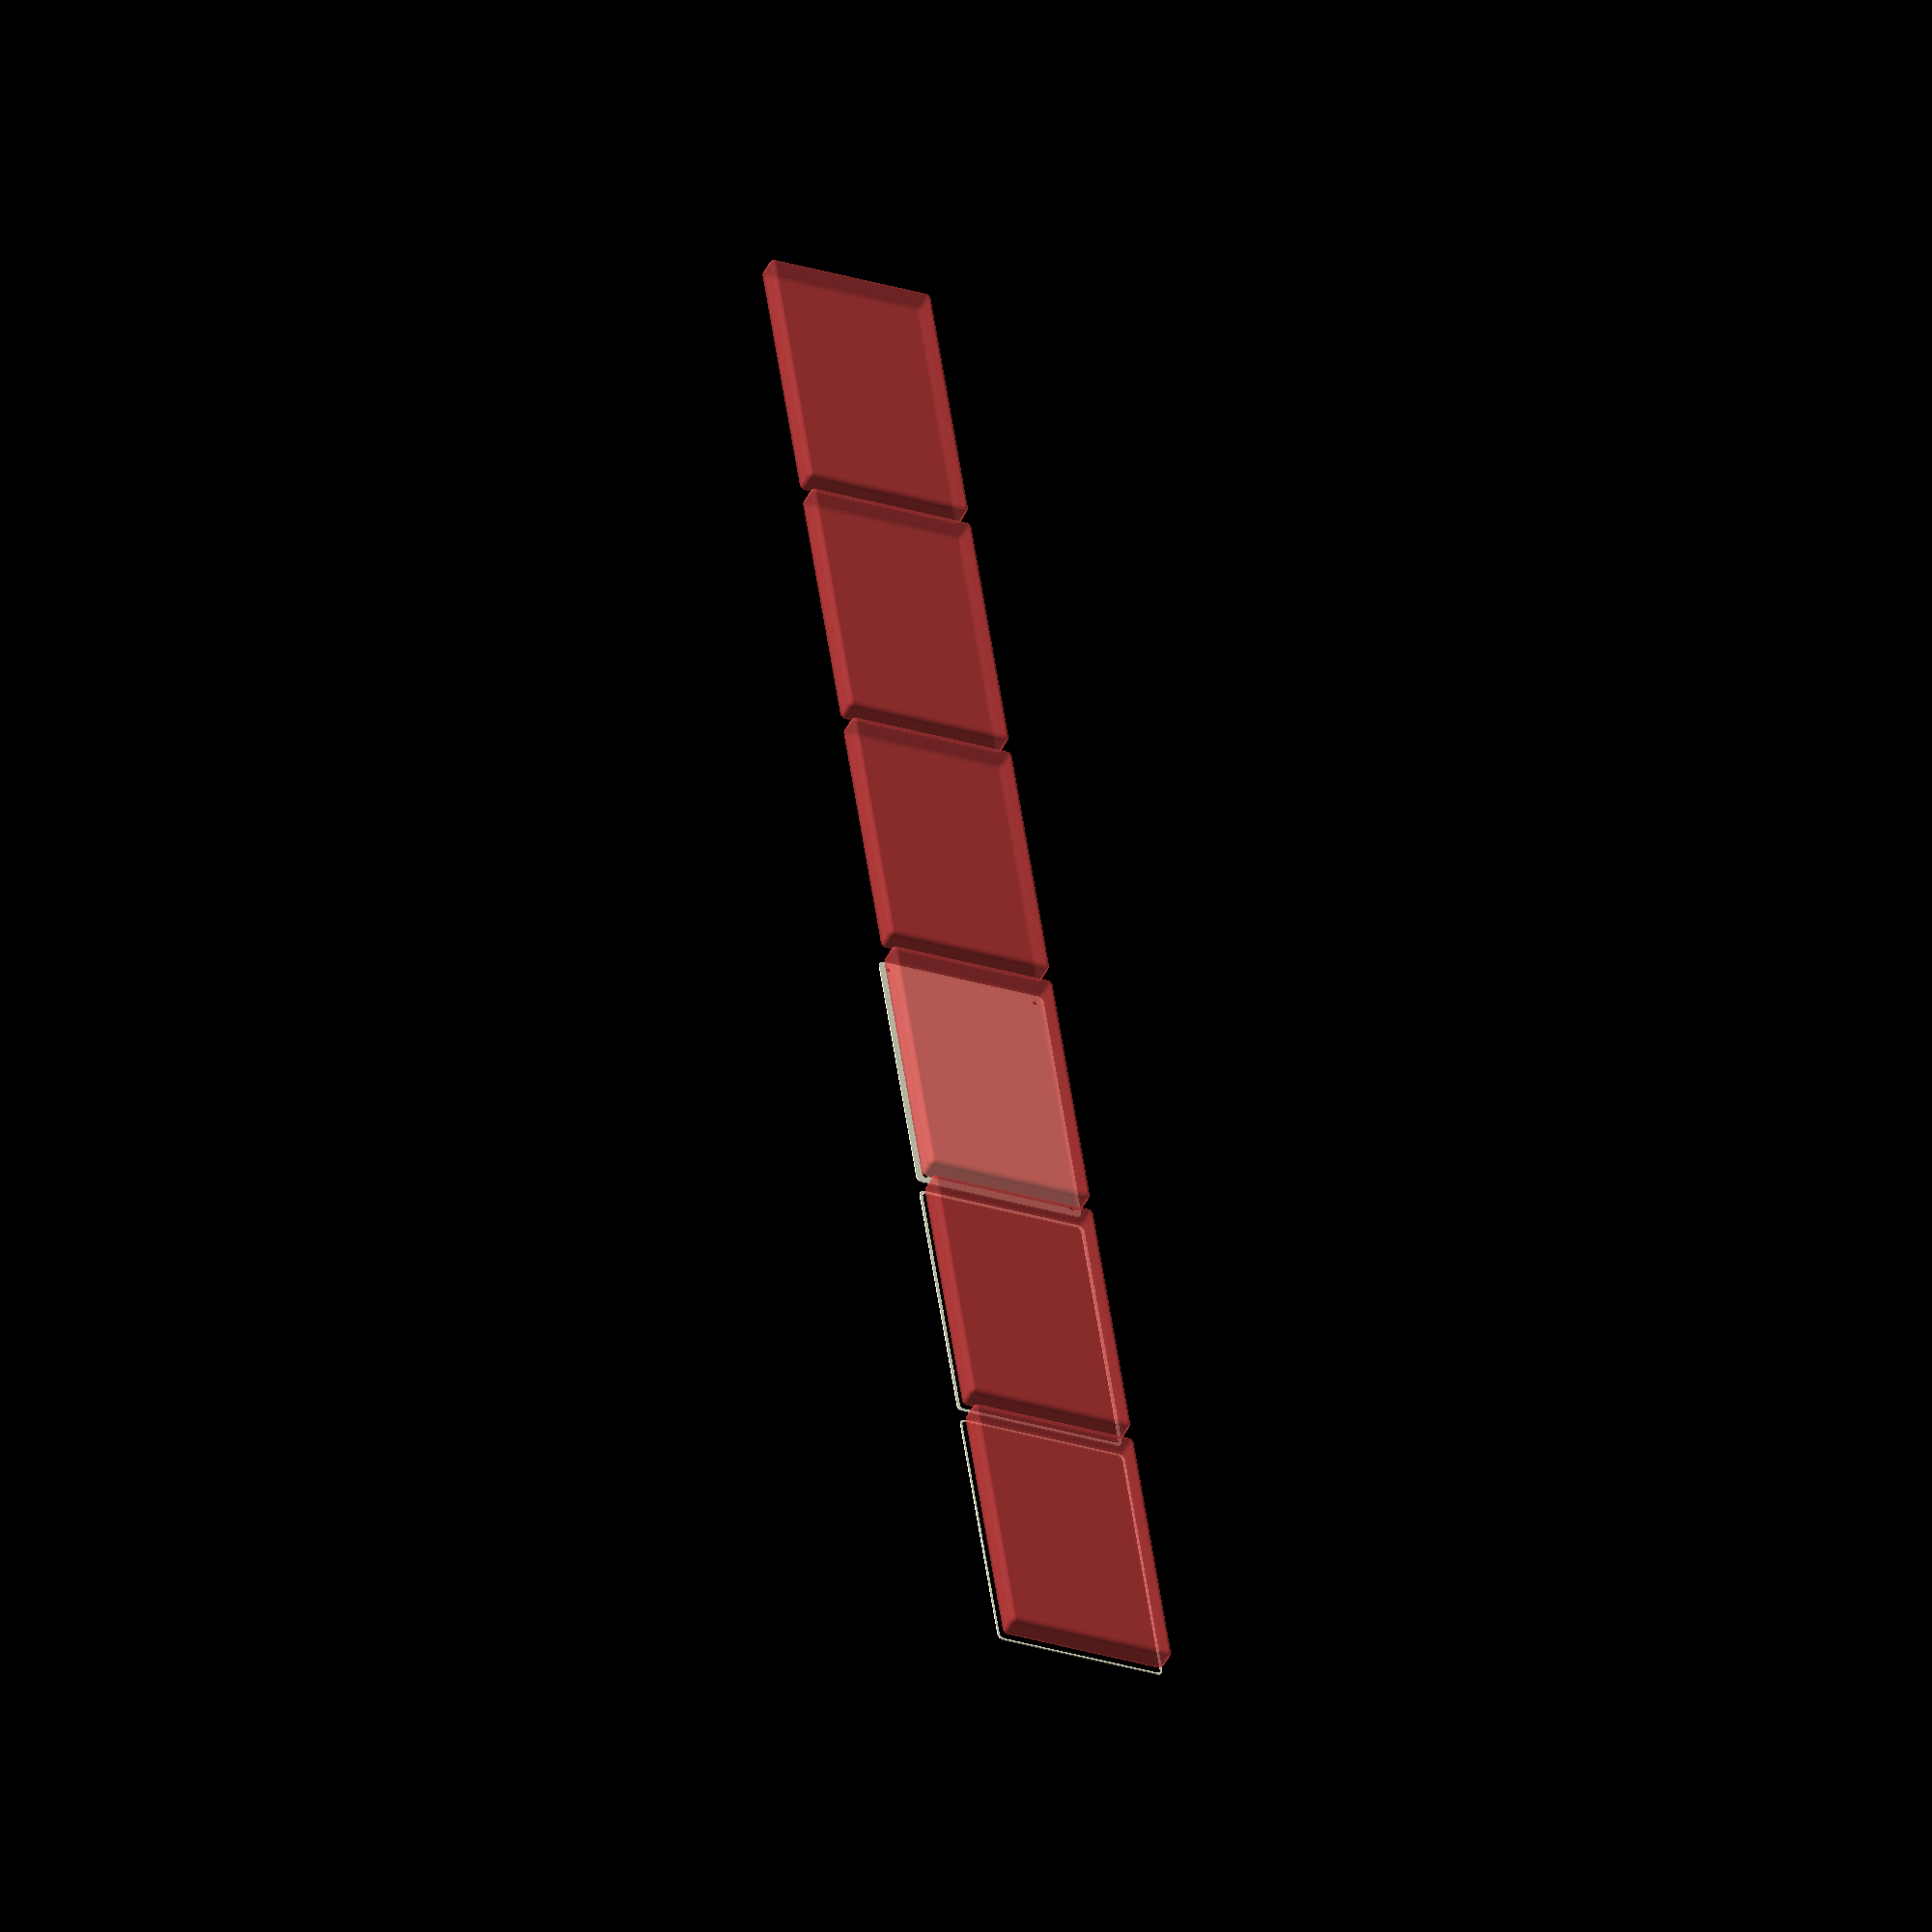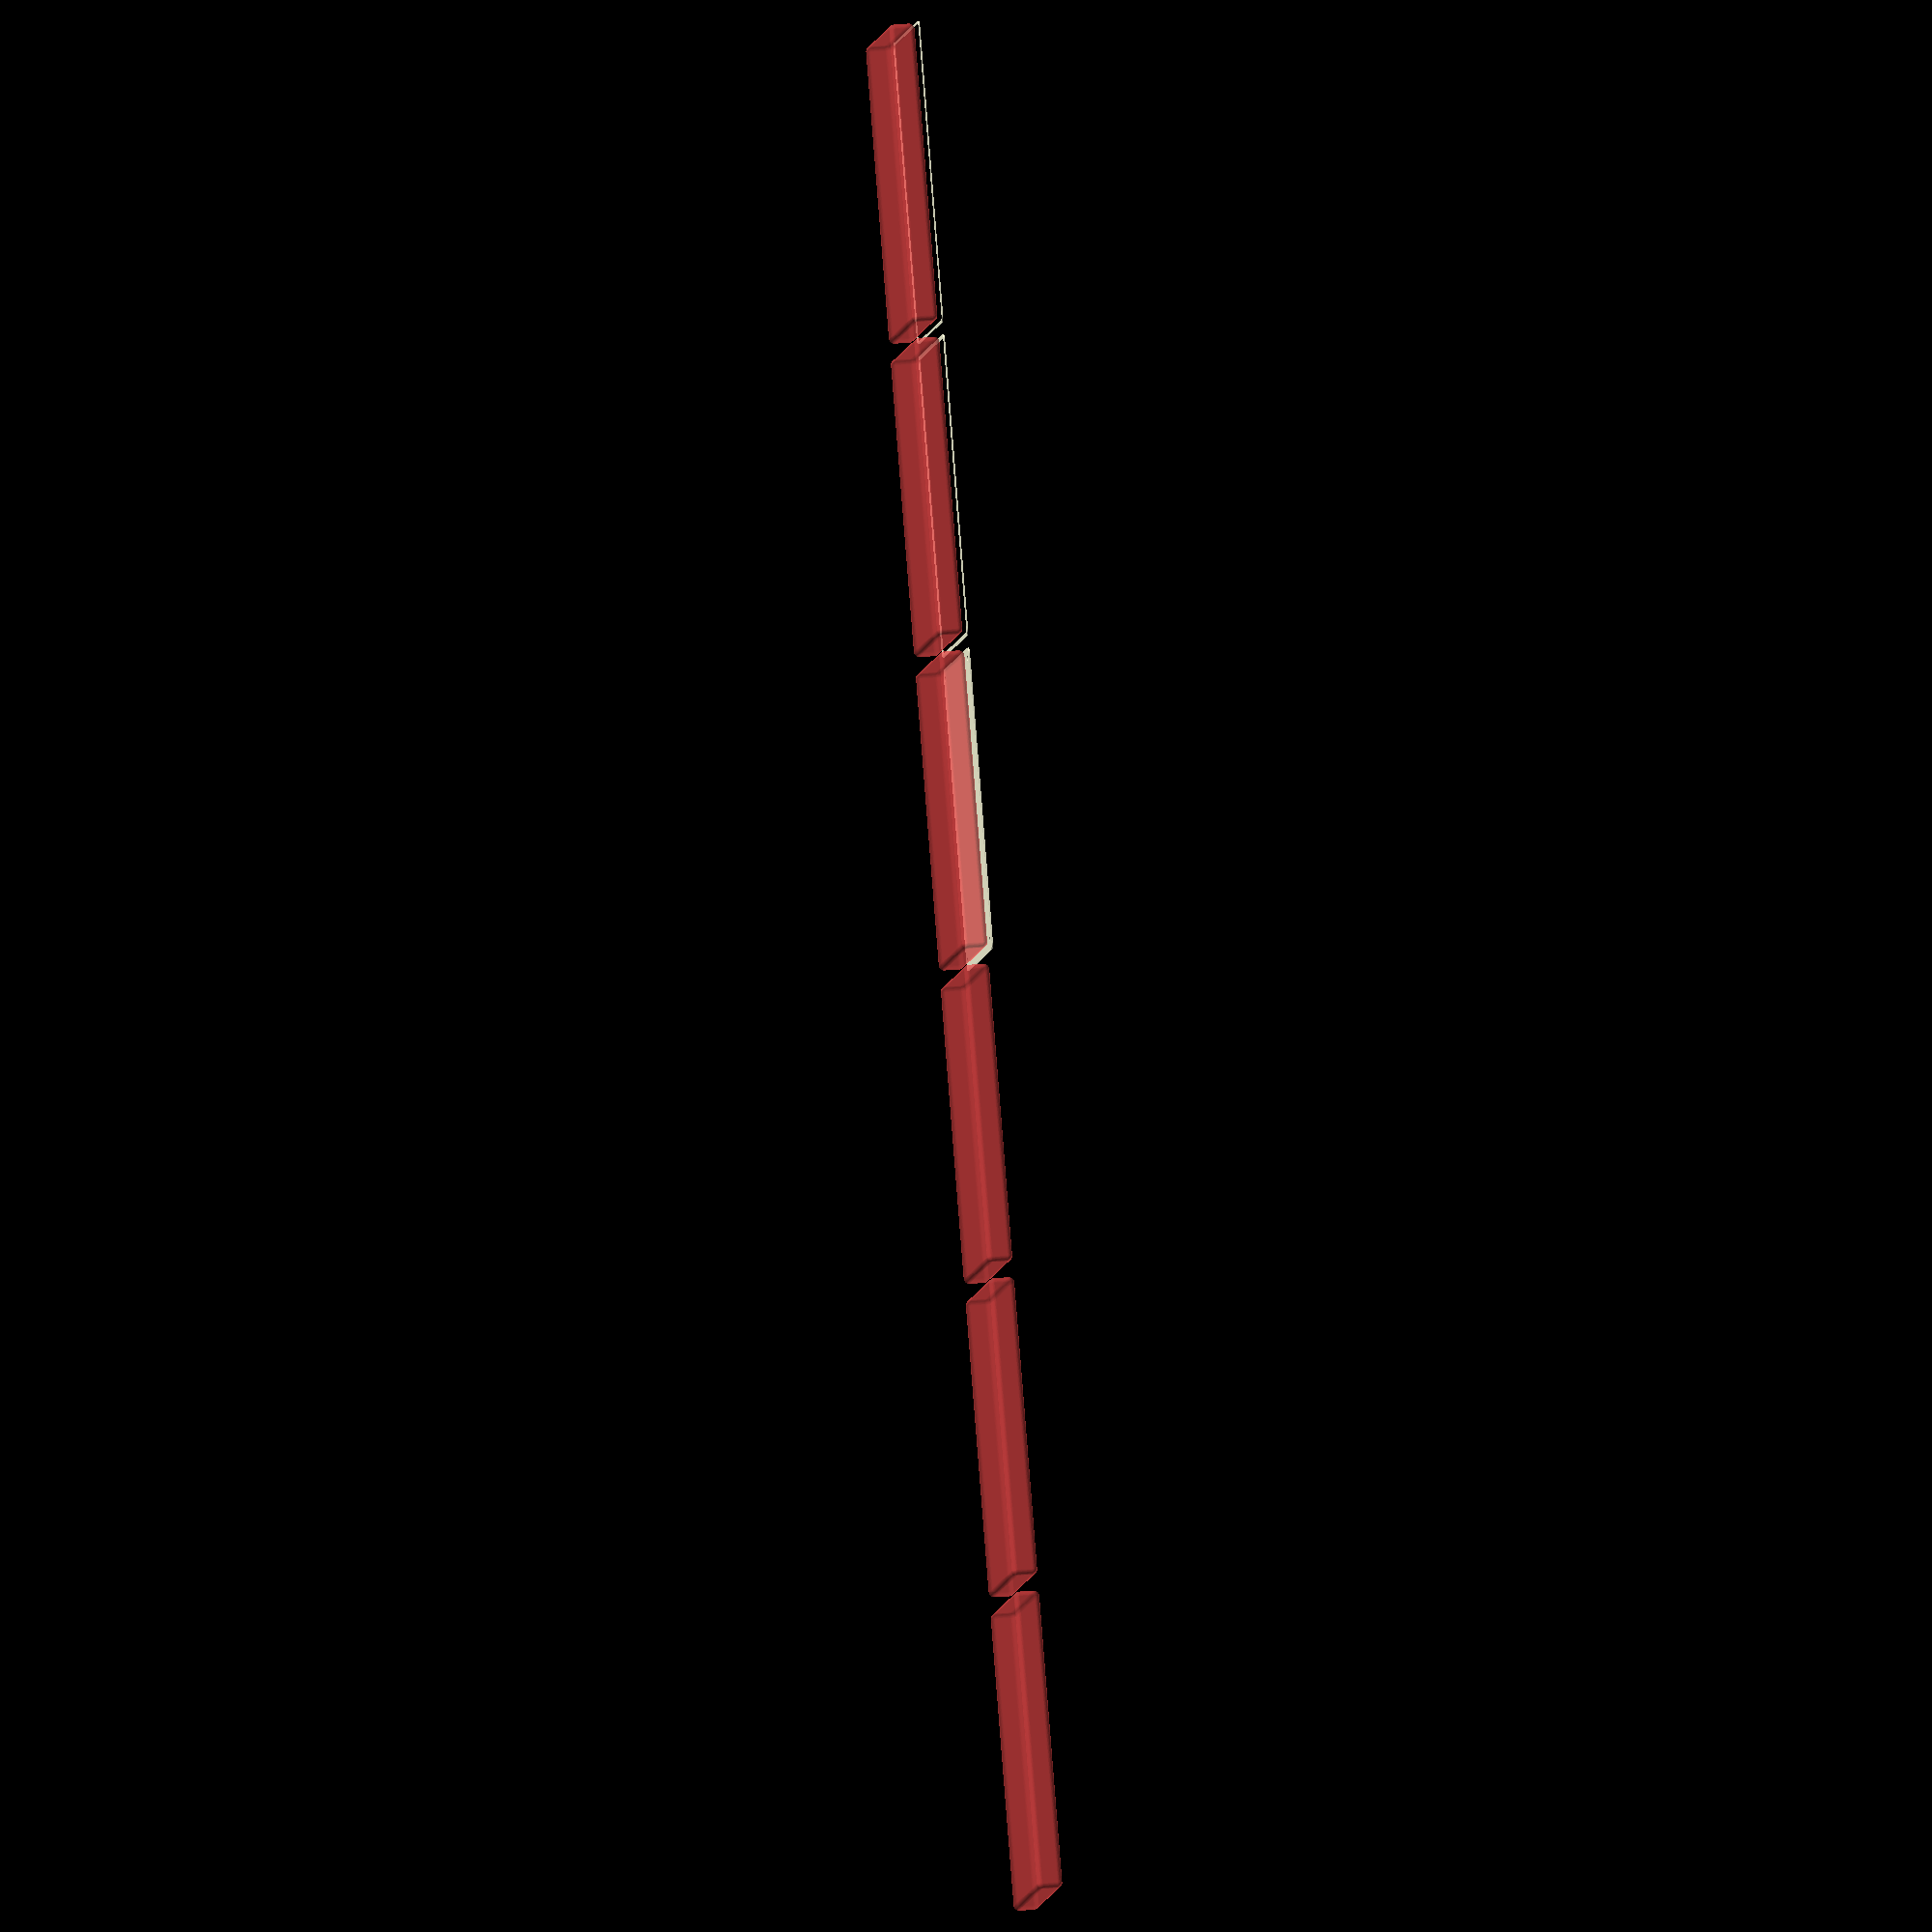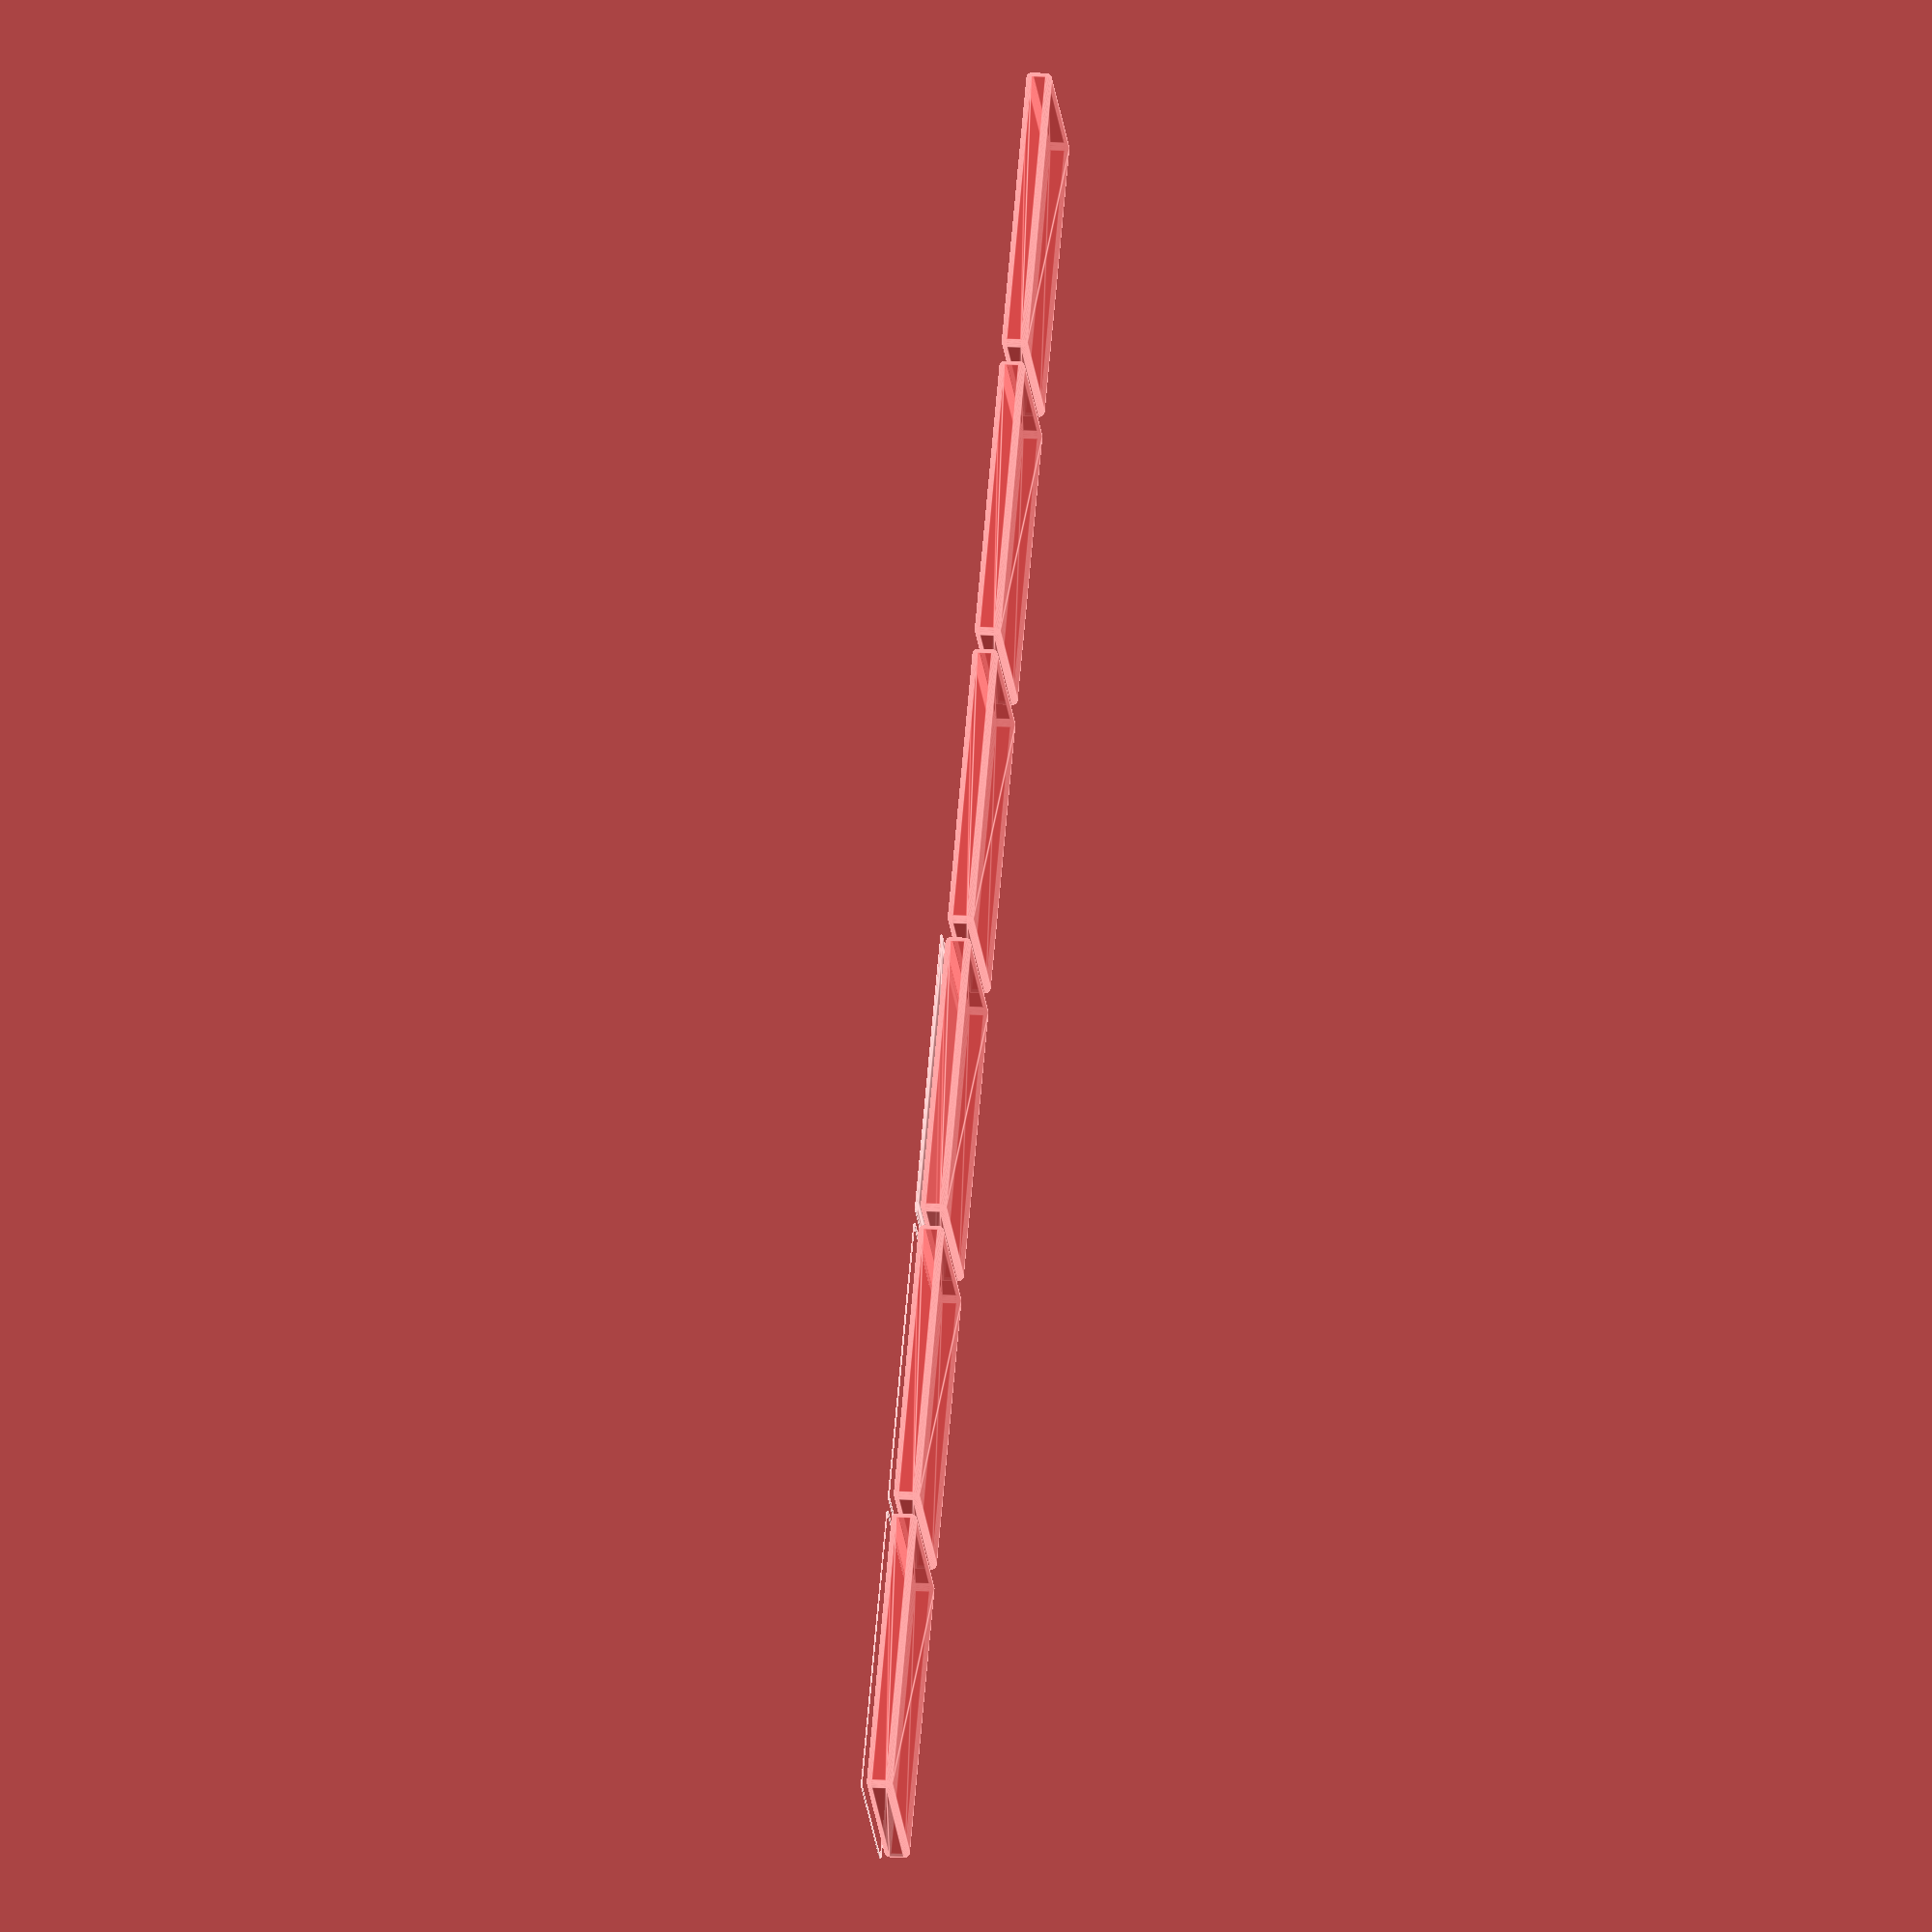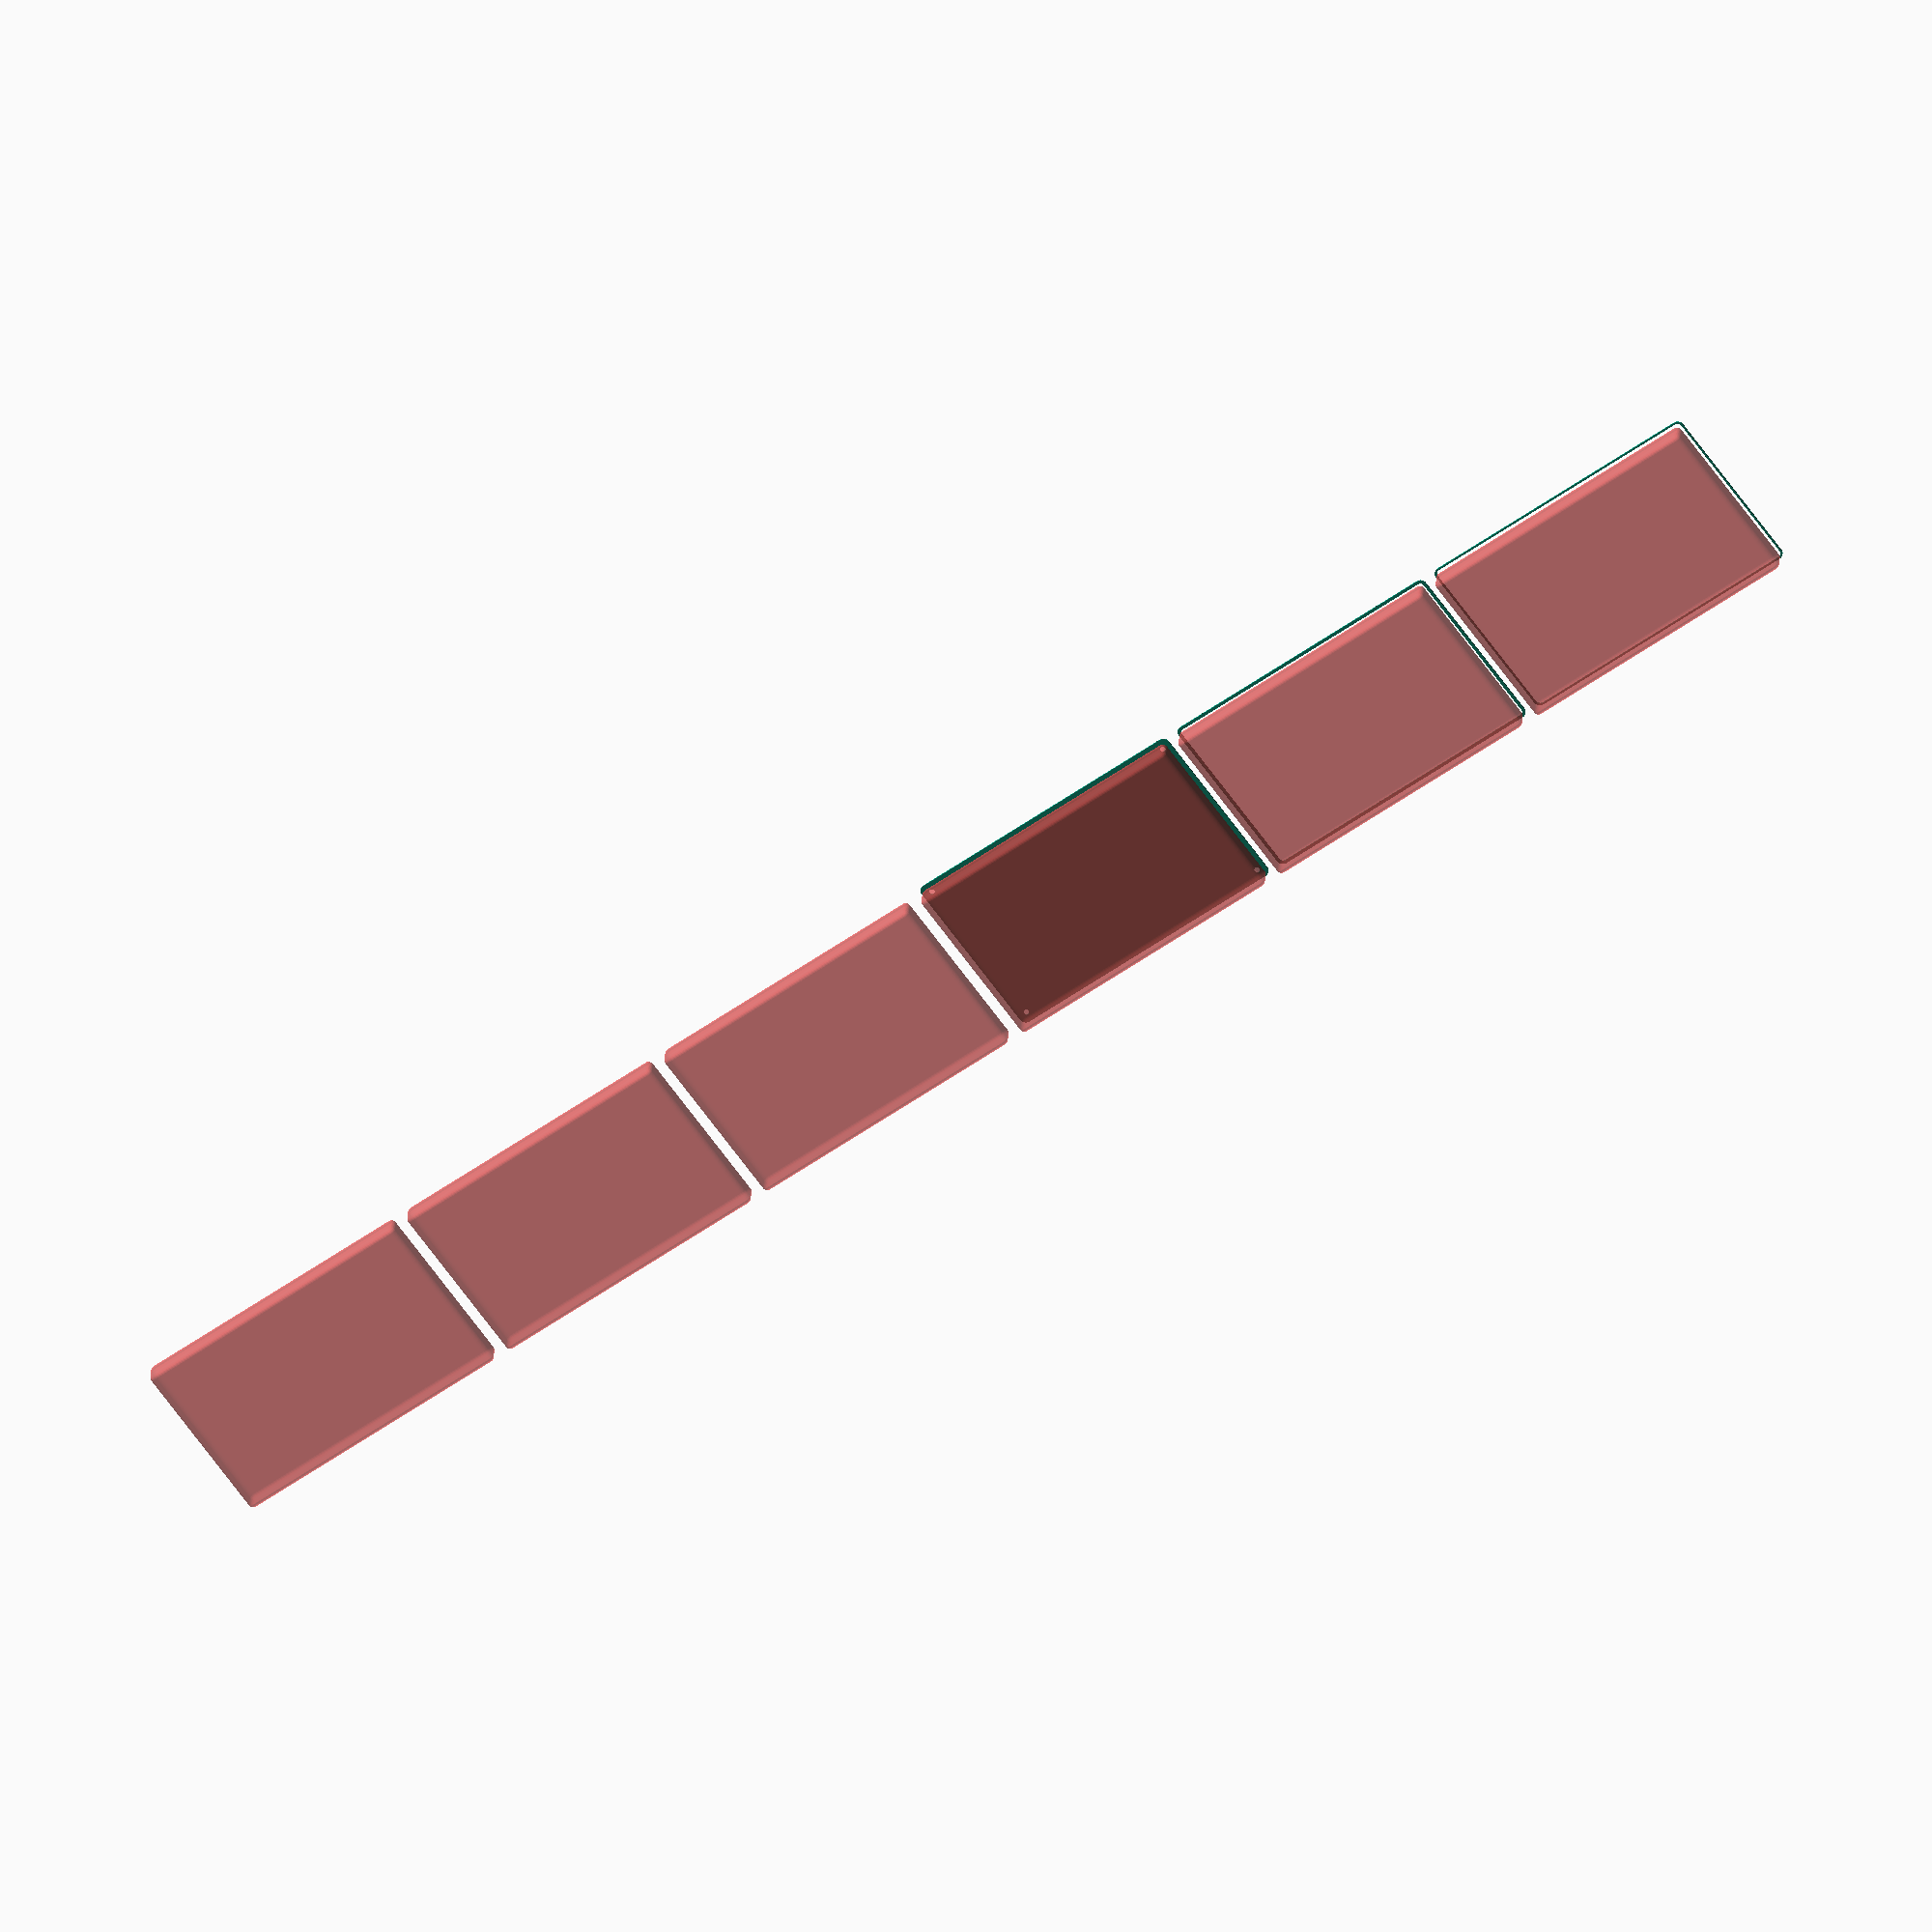
<openscad>
$fn = 50;


union() {
	translate(v = [0, 0, 0]) {
		projection() {
			intersection() {
				translate(v = [-500, -500, -7.5000000000]) {
					cube(size = [1000, 1000, 0.1000000000]);
				}
				difference() {
					union() {
						hull() {
							translate(v = [-62.5000000000, 107.5000000000, 0]) {
								cylinder(h = 18, r = 5);
							}
							translate(v = [62.5000000000, 107.5000000000, 0]) {
								cylinder(h = 18, r = 5);
							}
							translate(v = [-62.5000000000, -107.5000000000, 0]) {
								cylinder(h = 18, r = 5);
							}
							translate(v = [62.5000000000, -107.5000000000, 0]) {
								cylinder(h = 18, r = 5);
							}
						}
					}
					union() {
						translate(v = [-60.0000000000, -105.0000000000, 2]) {
							rotate(a = [0, 0, 0]) {
								difference() {
									union() {
										translate(v = [0, 0, -1.7000000000]) {
											cylinder(h = 1.7000000000, r1 = 1.5000000000, r2 = 2.4000000000);
										}
										cylinder(h = 250, r = 2.4000000000);
										translate(v = [0, 0, -6.0000000000]) {
											cylinder(h = 6, r = 1.5000000000);
										}
										translate(v = [0, 0, -6.0000000000]) {
											cylinder(h = 6, r = 1.8000000000);
										}
										translate(v = [0, 0, -6.0000000000]) {
											cylinder(h = 6, r = 1.5000000000);
										}
									}
									union();
								}
							}
						}
						translate(v = [60.0000000000, -105.0000000000, 2]) {
							rotate(a = [0, 0, 0]) {
								difference() {
									union() {
										translate(v = [0, 0, -1.7000000000]) {
											cylinder(h = 1.7000000000, r1 = 1.5000000000, r2 = 2.4000000000);
										}
										cylinder(h = 250, r = 2.4000000000);
										translate(v = [0, 0, -6.0000000000]) {
											cylinder(h = 6, r = 1.5000000000);
										}
										translate(v = [0, 0, -6.0000000000]) {
											cylinder(h = 6, r = 1.8000000000);
										}
										translate(v = [0, 0, -6.0000000000]) {
											cylinder(h = 6, r = 1.5000000000);
										}
									}
									union();
								}
							}
						}
						translate(v = [-60.0000000000, 105.0000000000, 2]) {
							rotate(a = [0, 0, 0]) {
								difference() {
									union() {
										translate(v = [0, 0, -1.7000000000]) {
											cylinder(h = 1.7000000000, r1 = 1.5000000000, r2 = 2.4000000000);
										}
										cylinder(h = 250, r = 2.4000000000);
										translate(v = [0, 0, -6.0000000000]) {
											cylinder(h = 6, r = 1.5000000000);
										}
										translate(v = [0, 0, -6.0000000000]) {
											cylinder(h = 6, r = 1.8000000000);
										}
										translate(v = [0, 0, -6.0000000000]) {
											cylinder(h = 6, r = 1.5000000000);
										}
									}
									union();
								}
							}
						}
						translate(v = [60.0000000000, 105.0000000000, 2]) {
							rotate(a = [0, 0, 0]) {
								difference() {
									union() {
										translate(v = [0, 0, -1.7000000000]) {
											cylinder(h = 1.7000000000, r1 = 1.5000000000, r2 = 2.4000000000);
										}
										cylinder(h = 250, r = 2.4000000000);
										translate(v = [0, 0, -6.0000000000]) {
											cylinder(h = 6, r = 1.5000000000);
										}
										translate(v = [0, 0, -6.0000000000]) {
											cylinder(h = 6, r = 1.8000000000);
										}
										translate(v = [0, 0, -6.0000000000]) {
											cylinder(h = 6, r = 1.5000000000);
										}
									}
									union();
								}
							}
						}
						translate(v = [0, 0, 3]) {
							#hull() {
								union() {
									translate(v = [-62.0000000000, 107.0000000000, 4]) {
										cylinder(h = 11, r = 4);
									}
									translate(v = [-62.0000000000, 107.0000000000, 4]) {
										sphere(r = 4);
									}
									translate(v = [-62.0000000000, 107.0000000000, 15]) {
										sphere(r = 4);
									}
								}
								union() {
									translate(v = [62.0000000000, 107.0000000000, 4]) {
										cylinder(h = 11, r = 4);
									}
									translate(v = [62.0000000000, 107.0000000000, 4]) {
										sphere(r = 4);
									}
									translate(v = [62.0000000000, 107.0000000000, 15]) {
										sphere(r = 4);
									}
								}
								union() {
									translate(v = [-62.0000000000, -107.0000000000, 4]) {
										cylinder(h = 11, r = 4);
									}
									translate(v = [-62.0000000000, -107.0000000000, 4]) {
										sphere(r = 4);
									}
									translate(v = [-62.0000000000, -107.0000000000, 15]) {
										sphere(r = 4);
									}
								}
								union() {
									translate(v = [62.0000000000, -107.0000000000, 4]) {
										cylinder(h = 11, r = 4);
									}
									translate(v = [62.0000000000, -107.0000000000, 4]) {
										sphere(r = 4);
									}
									translate(v = [62.0000000000, -107.0000000000, 15]) {
										sphere(r = 4);
									}
								}
							}
						}
					}
				}
			}
		}
	}
	translate(v = [0, 234, 0]) {
		projection() {
			intersection() {
				translate(v = [-500, -500, -4.5000000000]) {
					cube(size = [1000, 1000, 0.1000000000]);
				}
				difference() {
					union() {
						hull() {
							translate(v = [-62.5000000000, 107.5000000000, 0]) {
								cylinder(h = 18, r = 5);
							}
							translate(v = [62.5000000000, 107.5000000000, 0]) {
								cylinder(h = 18, r = 5);
							}
							translate(v = [-62.5000000000, -107.5000000000, 0]) {
								cylinder(h = 18, r = 5);
							}
							translate(v = [62.5000000000, -107.5000000000, 0]) {
								cylinder(h = 18, r = 5);
							}
						}
					}
					union() {
						translate(v = [-60.0000000000, -105.0000000000, 2]) {
							rotate(a = [0, 0, 0]) {
								difference() {
									union() {
										translate(v = [0, 0, -1.7000000000]) {
											cylinder(h = 1.7000000000, r1 = 1.5000000000, r2 = 2.4000000000);
										}
										cylinder(h = 250, r = 2.4000000000);
										translate(v = [0, 0, -6.0000000000]) {
											cylinder(h = 6, r = 1.5000000000);
										}
										translate(v = [0, 0, -6.0000000000]) {
											cylinder(h = 6, r = 1.8000000000);
										}
										translate(v = [0, 0, -6.0000000000]) {
											cylinder(h = 6, r = 1.5000000000);
										}
									}
									union();
								}
							}
						}
						translate(v = [60.0000000000, -105.0000000000, 2]) {
							rotate(a = [0, 0, 0]) {
								difference() {
									union() {
										translate(v = [0, 0, -1.7000000000]) {
											cylinder(h = 1.7000000000, r1 = 1.5000000000, r2 = 2.4000000000);
										}
										cylinder(h = 250, r = 2.4000000000);
										translate(v = [0, 0, -6.0000000000]) {
											cylinder(h = 6, r = 1.5000000000);
										}
										translate(v = [0, 0, -6.0000000000]) {
											cylinder(h = 6, r = 1.8000000000);
										}
										translate(v = [0, 0, -6.0000000000]) {
											cylinder(h = 6, r = 1.5000000000);
										}
									}
									union();
								}
							}
						}
						translate(v = [-60.0000000000, 105.0000000000, 2]) {
							rotate(a = [0, 0, 0]) {
								difference() {
									union() {
										translate(v = [0, 0, -1.7000000000]) {
											cylinder(h = 1.7000000000, r1 = 1.5000000000, r2 = 2.4000000000);
										}
										cylinder(h = 250, r = 2.4000000000);
										translate(v = [0, 0, -6.0000000000]) {
											cylinder(h = 6, r = 1.5000000000);
										}
										translate(v = [0, 0, -6.0000000000]) {
											cylinder(h = 6, r = 1.8000000000);
										}
										translate(v = [0, 0, -6.0000000000]) {
											cylinder(h = 6, r = 1.5000000000);
										}
									}
									union();
								}
							}
						}
						translate(v = [60.0000000000, 105.0000000000, 2]) {
							rotate(a = [0, 0, 0]) {
								difference() {
									union() {
										translate(v = [0, 0, -1.7000000000]) {
											cylinder(h = 1.7000000000, r1 = 1.5000000000, r2 = 2.4000000000);
										}
										cylinder(h = 250, r = 2.4000000000);
										translate(v = [0, 0, -6.0000000000]) {
											cylinder(h = 6, r = 1.5000000000);
										}
										translate(v = [0, 0, -6.0000000000]) {
											cylinder(h = 6, r = 1.8000000000);
										}
										translate(v = [0, 0, -6.0000000000]) {
											cylinder(h = 6, r = 1.5000000000);
										}
									}
									union();
								}
							}
						}
						translate(v = [0, 0, 3]) {
							#hull() {
								union() {
									translate(v = [-62.0000000000, 107.0000000000, 4]) {
										cylinder(h = 11, r = 4);
									}
									translate(v = [-62.0000000000, 107.0000000000, 4]) {
										sphere(r = 4);
									}
									translate(v = [-62.0000000000, 107.0000000000, 15]) {
										sphere(r = 4);
									}
								}
								union() {
									translate(v = [62.0000000000, 107.0000000000, 4]) {
										cylinder(h = 11, r = 4);
									}
									translate(v = [62.0000000000, 107.0000000000, 4]) {
										sphere(r = 4);
									}
									translate(v = [62.0000000000, 107.0000000000, 15]) {
										sphere(r = 4);
									}
								}
								union() {
									translate(v = [-62.0000000000, -107.0000000000, 4]) {
										cylinder(h = 11, r = 4);
									}
									translate(v = [-62.0000000000, -107.0000000000, 4]) {
										sphere(r = 4);
									}
									translate(v = [-62.0000000000, -107.0000000000, 15]) {
										sphere(r = 4);
									}
								}
								union() {
									translate(v = [62.0000000000, -107.0000000000, 4]) {
										cylinder(h = 11, r = 4);
									}
									translate(v = [62.0000000000, -107.0000000000, 4]) {
										sphere(r = 4);
									}
									translate(v = [62.0000000000, -107.0000000000, 15]) {
										sphere(r = 4);
									}
								}
							}
						}
					}
				}
			}
		}
	}
	translate(v = [0, 468, 0]) {
		projection() {
			intersection() {
				translate(v = [-500, -500, -1.5000000000]) {
					cube(size = [1000, 1000, 0.1000000000]);
				}
				difference() {
					union() {
						hull() {
							translate(v = [-62.5000000000, 107.5000000000, 0]) {
								cylinder(h = 18, r = 5);
							}
							translate(v = [62.5000000000, 107.5000000000, 0]) {
								cylinder(h = 18, r = 5);
							}
							translate(v = [-62.5000000000, -107.5000000000, 0]) {
								cylinder(h = 18, r = 5);
							}
							translate(v = [62.5000000000, -107.5000000000, 0]) {
								cylinder(h = 18, r = 5);
							}
						}
					}
					union() {
						translate(v = [-60.0000000000, -105.0000000000, 2]) {
							rotate(a = [0, 0, 0]) {
								difference() {
									union() {
										translate(v = [0, 0, -1.7000000000]) {
											cylinder(h = 1.7000000000, r1 = 1.5000000000, r2 = 2.4000000000);
										}
										cylinder(h = 250, r = 2.4000000000);
										translate(v = [0, 0, -6.0000000000]) {
											cylinder(h = 6, r = 1.5000000000);
										}
										translate(v = [0, 0, -6.0000000000]) {
											cylinder(h = 6, r = 1.8000000000);
										}
										translate(v = [0, 0, -6.0000000000]) {
											cylinder(h = 6, r = 1.5000000000);
										}
									}
									union();
								}
							}
						}
						translate(v = [60.0000000000, -105.0000000000, 2]) {
							rotate(a = [0, 0, 0]) {
								difference() {
									union() {
										translate(v = [0, 0, -1.7000000000]) {
											cylinder(h = 1.7000000000, r1 = 1.5000000000, r2 = 2.4000000000);
										}
										cylinder(h = 250, r = 2.4000000000);
										translate(v = [0, 0, -6.0000000000]) {
											cylinder(h = 6, r = 1.5000000000);
										}
										translate(v = [0, 0, -6.0000000000]) {
											cylinder(h = 6, r = 1.8000000000);
										}
										translate(v = [0, 0, -6.0000000000]) {
											cylinder(h = 6, r = 1.5000000000);
										}
									}
									union();
								}
							}
						}
						translate(v = [-60.0000000000, 105.0000000000, 2]) {
							rotate(a = [0, 0, 0]) {
								difference() {
									union() {
										translate(v = [0, 0, -1.7000000000]) {
											cylinder(h = 1.7000000000, r1 = 1.5000000000, r2 = 2.4000000000);
										}
										cylinder(h = 250, r = 2.4000000000);
										translate(v = [0, 0, -6.0000000000]) {
											cylinder(h = 6, r = 1.5000000000);
										}
										translate(v = [0, 0, -6.0000000000]) {
											cylinder(h = 6, r = 1.8000000000);
										}
										translate(v = [0, 0, -6.0000000000]) {
											cylinder(h = 6, r = 1.5000000000);
										}
									}
									union();
								}
							}
						}
						translate(v = [60.0000000000, 105.0000000000, 2]) {
							rotate(a = [0, 0, 0]) {
								difference() {
									union() {
										translate(v = [0, 0, -1.7000000000]) {
											cylinder(h = 1.7000000000, r1 = 1.5000000000, r2 = 2.4000000000);
										}
										cylinder(h = 250, r = 2.4000000000);
										translate(v = [0, 0, -6.0000000000]) {
											cylinder(h = 6, r = 1.5000000000);
										}
										translate(v = [0, 0, -6.0000000000]) {
											cylinder(h = 6, r = 1.8000000000);
										}
										translate(v = [0, 0, -6.0000000000]) {
											cylinder(h = 6, r = 1.5000000000);
										}
									}
									union();
								}
							}
						}
						translate(v = [0, 0, 3]) {
							#hull() {
								union() {
									translate(v = [-62.0000000000, 107.0000000000, 4]) {
										cylinder(h = 11, r = 4);
									}
									translate(v = [-62.0000000000, 107.0000000000, 4]) {
										sphere(r = 4);
									}
									translate(v = [-62.0000000000, 107.0000000000, 15]) {
										sphere(r = 4);
									}
								}
								union() {
									translate(v = [62.0000000000, 107.0000000000, 4]) {
										cylinder(h = 11, r = 4);
									}
									translate(v = [62.0000000000, 107.0000000000, 4]) {
										sphere(r = 4);
									}
									translate(v = [62.0000000000, 107.0000000000, 15]) {
										sphere(r = 4);
									}
								}
								union() {
									translate(v = [-62.0000000000, -107.0000000000, 4]) {
										cylinder(h = 11, r = 4);
									}
									translate(v = [-62.0000000000, -107.0000000000, 4]) {
										sphere(r = 4);
									}
									translate(v = [-62.0000000000, -107.0000000000, 15]) {
										sphere(r = 4);
									}
								}
								union() {
									translate(v = [62.0000000000, -107.0000000000, 4]) {
										cylinder(h = 11, r = 4);
									}
									translate(v = [62.0000000000, -107.0000000000, 4]) {
										sphere(r = 4);
									}
									translate(v = [62.0000000000, -107.0000000000, 15]) {
										sphere(r = 4);
									}
								}
							}
						}
					}
				}
			}
		}
	}
	translate(v = [0, 702, 0]) {
		projection() {
			intersection() {
				translate(v = [-500, -500, 1.5000000000]) {
					cube(size = [1000, 1000, 0.1000000000]);
				}
				difference() {
					union() {
						hull() {
							translate(v = [-62.5000000000, 107.5000000000, 0]) {
								cylinder(h = 18, r = 5);
							}
							translate(v = [62.5000000000, 107.5000000000, 0]) {
								cylinder(h = 18, r = 5);
							}
							translate(v = [-62.5000000000, -107.5000000000, 0]) {
								cylinder(h = 18, r = 5);
							}
							translate(v = [62.5000000000, -107.5000000000, 0]) {
								cylinder(h = 18, r = 5);
							}
						}
					}
					union() {
						translate(v = [-60.0000000000, -105.0000000000, 2]) {
							rotate(a = [0, 0, 0]) {
								difference() {
									union() {
										translate(v = [0, 0, -1.7000000000]) {
											cylinder(h = 1.7000000000, r1 = 1.5000000000, r2 = 2.4000000000);
										}
										cylinder(h = 250, r = 2.4000000000);
										translate(v = [0, 0, -6.0000000000]) {
											cylinder(h = 6, r = 1.5000000000);
										}
										translate(v = [0, 0, -6.0000000000]) {
											cylinder(h = 6, r = 1.8000000000);
										}
										translate(v = [0, 0, -6.0000000000]) {
											cylinder(h = 6, r = 1.5000000000);
										}
									}
									union();
								}
							}
						}
						translate(v = [60.0000000000, -105.0000000000, 2]) {
							rotate(a = [0, 0, 0]) {
								difference() {
									union() {
										translate(v = [0, 0, -1.7000000000]) {
											cylinder(h = 1.7000000000, r1 = 1.5000000000, r2 = 2.4000000000);
										}
										cylinder(h = 250, r = 2.4000000000);
										translate(v = [0, 0, -6.0000000000]) {
											cylinder(h = 6, r = 1.5000000000);
										}
										translate(v = [0, 0, -6.0000000000]) {
											cylinder(h = 6, r = 1.8000000000);
										}
										translate(v = [0, 0, -6.0000000000]) {
											cylinder(h = 6, r = 1.5000000000);
										}
									}
									union();
								}
							}
						}
						translate(v = [-60.0000000000, 105.0000000000, 2]) {
							rotate(a = [0, 0, 0]) {
								difference() {
									union() {
										translate(v = [0, 0, -1.7000000000]) {
											cylinder(h = 1.7000000000, r1 = 1.5000000000, r2 = 2.4000000000);
										}
										cylinder(h = 250, r = 2.4000000000);
										translate(v = [0, 0, -6.0000000000]) {
											cylinder(h = 6, r = 1.5000000000);
										}
										translate(v = [0, 0, -6.0000000000]) {
											cylinder(h = 6, r = 1.8000000000);
										}
										translate(v = [0, 0, -6.0000000000]) {
											cylinder(h = 6, r = 1.5000000000);
										}
									}
									union();
								}
							}
						}
						translate(v = [60.0000000000, 105.0000000000, 2]) {
							rotate(a = [0, 0, 0]) {
								difference() {
									union() {
										translate(v = [0, 0, -1.7000000000]) {
											cylinder(h = 1.7000000000, r1 = 1.5000000000, r2 = 2.4000000000);
										}
										cylinder(h = 250, r = 2.4000000000);
										translate(v = [0, 0, -6.0000000000]) {
											cylinder(h = 6, r = 1.5000000000);
										}
										translate(v = [0, 0, -6.0000000000]) {
											cylinder(h = 6, r = 1.8000000000);
										}
										translate(v = [0, 0, -6.0000000000]) {
											cylinder(h = 6, r = 1.5000000000);
										}
									}
									union();
								}
							}
						}
						translate(v = [0, 0, 3]) {
							#hull() {
								union() {
									translate(v = [-62.0000000000, 107.0000000000, 4]) {
										cylinder(h = 11, r = 4);
									}
									translate(v = [-62.0000000000, 107.0000000000, 4]) {
										sphere(r = 4);
									}
									translate(v = [-62.0000000000, 107.0000000000, 15]) {
										sphere(r = 4);
									}
								}
								union() {
									translate(v = [62.0000000000, 107.0000000000, 4]) {
										cylinder(h = 11, r = 4);
									}
									translate(v = [62.0000000000, 107.0000000000, 4]) {
										sphere(r = 4);
									}
									translate(v = [62.0000000000, 107.0000000000, 15]) {
										sphere(r = 4);
									}
								}
								union() {
									translate(v = [-62.0000000000, -107.0000000000, 4]) {
										cylinder(h = 11, r = 4);
									}
									translate(v = [-62.0000000000, -107.0000000000, 4]) {
										sphere(r = 4);
									}
									translate(v = [-62.0000000000, -107.0000000000, 15]) {
										sphere(r = 4);
									}
								}
								union() {
									translate(v = [62.0000000000, -107.0000000000, 4]) {
										cylinder(h = 11, r = 4);
									}
									translate(v = [62.0000000000, -107.0000000000, 4]) {
										sphere(r = 4);
									}
									translate(v = [62.0000000000, -107.0000000000, 15]) {
										sphere(r = 4);
									}
								}
							}
						}
					}
				}
			}
		}
	}
	translate(v = [0, 936, 0]) {
		projection() {
			intersection() {
				translate(v = [-500, -500, 4.5000000000]) {
					cube(size = [1000, 1000, 0.1000000000]);
				}
				difference() {
					union() {
						hull() {
							translate(v = [-62.5000000000, 107.5000000000, 0]) {
								cylinder(h = 18, r = 5);
							}
							translate(v = [62.5000000000, 107.5000000000, 0]) {
								cylinder(h = 18, r = 5);
							}
							translate(v = [-62.5000000000, -107.5000000000, 0]) {
								cylinder(h = 18, r = 5);
							}
							translate(v = [62.5000000000, -107.5000000000, 0]) {
								cylinder(h = 18, r = 5);
							}
						}
					}
					union() {
						translate(v = [-60.0000000000, -105.0000000000, 2]) {
							rotate(a = [0, 0, 0]) {
								difference() {
									union() {
										translate(v = [0, 0, -1.7000000000]) {
											cylinder(h = 1.7000000000, r1 = 1.5000000000, r2 = 2.4000000000);
										}
										cylinder(h = 250, r = 2.4000000000);
										translate(v = [0, 0, -6.0000000000]) {
											cylinder(h = 6, r = 1.5000000000);
										}
										translate(v = [0, 0, -6.0000000000]) {
											cylinder(h = 6, r = 1.8000000000);
										}
										translate(v = [0, 0, -6.0000000000]) {
											cylinder(h = 6, r = 1.5000000000);
										}
									}
									union();
								}
							}
						}
						translate(v = [60.0000000000, -105.0000000000, 2]) {
							rotate(a = [0, 0, 0]) {
								difference() {
									union() {
										translate(v = [0, 0, -1.7000000000]) {
											cylinder(h = 1.7000000000, r1 = 1.5000000000, r2 = 2.4000000000);
										}
										cylinder(h = 250, r = 2.4000000000);
										translate(v = [0, 0, -6.0000000000]) {
											cylinder(h = 6, r = 1.5000000000);
										}
										translate(v = [0, 0, -6.0000000000]) {
											cylinder(h = 6, r = 1.8000000000);
										}
										translate(v = [0, 0, -6.0000000000]) {
											cylinder(h = 6, r = 1.5000000000);
										}
									}
									union();
								}
							}
						}
						translate(v = [-60.0000000000, 105.0000000000, 2]) {
							rotate(a = [0, 0, 0]) {
								difference() {
									union() {
										translate(v = [0, 0, -1.7000000000]) {
											cylinder(h = 1.7000000000, r1 = 1.5000000000, r2 = 2.4000000000);
										}
										cylinder(h = 250, r = 2.4000000000);
										translate(v = [0, 0, -6.0000000000]) {
											cylinder(h = 6, r = 1.5000000000);
										}
										translate(v = [0, 0, -6.0000000000]) {
											cylinder(h = 6, r = 1.8000000000);
										}
										translate(v = [0, 0, -6.0000000000]) {
											cylinder(h = 6, r = 1.5000000000);
										}
									}
									union();
								}
							}
						}
						translate(v = [60.0000000000, 105.0000000000, 2]) {
							rotate(a = [0, 0, 0]) {
								difference() {
									union() {
										translate(v = [0, 0, -1.7000000000]) {
											cylinder(h = 1.7000000000, r1 = 1.5000000000, r2 = 2.4000000000);
										}
										cylinder(h = 250, r = 2.4000000000);
										translate(v = [0, 0, -6.0000000000]) {
											cylinder(h = 6, r = 1.5000000000);
										}
										translate(v = [0, 0, -6.0000000000]) {
											cylinder(h = 6, r = 1.8000000000);
										}
										translate(v = [0, 0, -6.0000000000]) {
											cylinder(h = 6, r = 1.5000000000);
										}
									}
									union();
								}
							}
						}
						translate(v = [0, 0, 3]) {
							#hull() {
								union() {
									translate(v = [-62.0000000000, 107.0000000000, 4]) {
										cylinder(h = 11, r = 4);
									}
									translate(v = [-62.0000000000, 107.0000000000, 4]) {
										sphere(r = 4);
									}
									translate(v = [-62.0000000000, 107.0000000000, 15]) {
										sphere(r = 4);
									}
								}
								union() {
									translate(v = [62.0000000000, 107.0000000000, 4]) {
										cylinder(h = 11, r = 4);
									}
									translate(v = [62.0000000000, 107.0000000000, 4]) {
										sphere(r = 4);
									}
									translate(v = [62.0000000000, 107.0000000000, 15]) {
										sphere(r = 4);
									}
								}
								union() {
									translate(v = [-62.0000000000, -107.0000000000, 4]) {
										cylinder(h = 11, r = 4);
									}
									translate(v = [-62.0000000000, -107.0000000000, 4]) {
										sphere(r = 4);
									}
									translate(v = [-62.0000000000, -107.0000000000, 15]) {
										sphere(r = 4);
									}
								}
								union() {
									translate(v = [62.0000000000, -107.0000000000, 4]) {
										cylinder(h = 11, r = 4);
									}
									translate(v = [62.0000000000, -107.0000000000, 4]) {
										sphere(r = 4);
									}
									translate(v = [62.0000000000, -107.0000000000, 15]) {
										sphere(r = 4);
									}
								}
							}
						}
					}
				}
			}
		}
	}
	translate(v = [0, 1170, 0]) {
		projection() {
			intersection() {
				translate(v = [-500, -500, 7.5000000000]) {
					cube(size = [1000, 1000, 0.1000000000]);
				}
				difference() {
					union() {
						hull() {
							translate(v = [-62.5000000000, 107.5000000000, 0]) {
								cylinder(h = 18, r = 5);
							}
							translate(v = [62.5000000000, 107.5000000000, 0]) {
								cylinder(h = 18, r = 5);
							}
							translate(v = [-62.5000000000, -107.5000000000, 0]) {
								cylinder(h = 18, r = 5);
							}
							translate(v = [62.5000000000, -107.5000000000, 0]) {
								cylinder(h = 18, r = 5);
							}
						}
					}
					union() {
						translate(v = [-60.0000000000, -105.0000000000, 2]) {
							rotate(a = [0, 0, 0]) {
								difference() {
									union() {
										translate(v = [0, 0, -1.7000000000]) {
											cylinder(h = 1.7000000000, r1 = 1.5000000000, r2 = 2.4000000000);
										}
										cylinder(h = 250, r = 2.4000000000);
										translate(v = [0, 0, -6.0000000000]) {
											cylinder(h = 6, r = 1.5000000000);
										}
										translate(v = [0, 0, -6.0000000000]) {
											cylinder(h = 6, r = 1.8000000000);
										}
										translate(v = [0, 0, -6.0000000000]) {
											cylinder(h = 6, r = 1.5000000000);
										}
									}
									union();
								}
							}
						}
						translate(v = [60.0000000000, -105.0000000000, 2]) {
							rotate(a = [0, 0, 0]) {
								difference() {
									union() {
										translate(v = [0, 0, -1.7000000000]) {
											cylinder(h = 1.7000000000, r1 = 1.5000000000, r2 = 2.4000000000);
										}
										cylinder(h = 250, r = 2.4000000000);
										translate(v = [0, 0, -6.0000000000]) {
											cylinder(h = 6, r = 1.5000000000);
										}
										translate(v = [0, 0, -6.0000000000]) {
											cylinder(h = 6, r = 1.8000000000);
										}
										translate(v = [0, 0, -6.0000000000]) {
											cylinder(h = 6, r = 1.5000000000);
										}
									}
									union();
								}
							}
						}
						translate(v = [-60.0000000000, 105.0000000000, 2]) {
							rotate(a = [0, 0, 0]) {
								difference() {
									union() {
										translate(v = [0, 0, -1.7000000000]) {
											cylinder(h = 1.7000000000, r1 = 1.5000000000, r2 = 2.4000000000);
										}
										cylinder(h = 250, r = 2.4000000000);
										translate(v = [0, 0, -6.0000000000]) {
											cylinder(h = 6, r = 1.5000000000);
										}
										translate(v = [0, 0, -6.0000000000]) {
											cylinder(h = 6, r = 1.8000000000);
										}
										translate(v = [0, 0, -6.0000000000]) {
											cylinder(h = 6, r = 1.5000000000);
										}
									}
									union();
								}
							}
						}
						translate(v = [60.0000000000, 105.0000000000, 2]) {
							rotate(a = [0, 0, 0]) {
								difference() {
									union() {
										translate(v = [0, 0, -1.7000000000]) {
											cylinder(h = 1.7000000000, r1 = 1.5000000000, r2 = 2.4000000000);
										}
										cylinder(h = 250, r = 2.4000000000);
										translate(v = [0, 0, -6.0000000000]) {
											cylinder(h = 6, r = 1.5000000000);
										}
										translate(v = [0, 0, -6.0000000000]) {
											cylinder(h = 6, r = 1.8000000000);
										}
										translate(v = [0, 0, -6.0000000000]) {
											cylinder(h = 6, r = 1.5000000000);
										}
									}
									union();
								}
							}
						}
						translate(v = [0, 0, 3]) {
							#hull() {
								union() {
									translate(v = [-62.0000000000, 107.0000000000, 4]) {
										cylinder(h = 11, r = 4);
									}
									translate(v = [-62.0000000000, 107.0000000000, 4]) {
										sphere(r = 4);
									}
									translate(v = [-62.0000000000, 107.0000000000, 15]) {
										sphere(r = 4);
									}
								}
								union() {
									translate(v = [62.0000000000, 107.0000000000, 4]) {
										cylinder(h = 11, r = 4);
									}
									translate(v = [62.0000000000, 107.0000000000, 4]) {
										sphere(r = 4);
									}
									translate(v = [62.0000000000, 107.0000000000, 15]) {
										sphere(r = 4);
									}
								}
								union() {
									translate(v = [-62.0000000000, -107.0000000000, 4]) {
										cylinder(h = 11, r = 4);
									}
									translate(v = [-62.0000000000, -107.0000000000, 4]) {
										sphere(r = 4);
									}
									translate(v = [-62.0000000000, -107.0000000000, 15]) {
										sphere(r = 4);
									}
								}
								union() {
									translate(v = [62.0000000000, -107.0000000000, 4]) {
										cylinder(h = 11, r = 4);
									}
									translate(v = [62.0000000000, -107.0000000000, 4]) {
										sphere(r = 4);
									}
									translate(v = [62.0000000000, -107.0000000000, 15]) {
										sphere(r = 4);
									}
								}
							}
						}
					}
				}
			}
		}
	}
}
</openscad>
<views>
elev=226.6 azim=351.9 roll=204.5 proj=o view=wireframe
elev=157.3 azim=150.1 roll=99.1 proj=o view=wireframe
elev=345.4 azim=218.9 roll=277.8 proj=o view=edges
elev=153.5 azim=234.4 roll=176.8 proj=o view=solid
</views>
